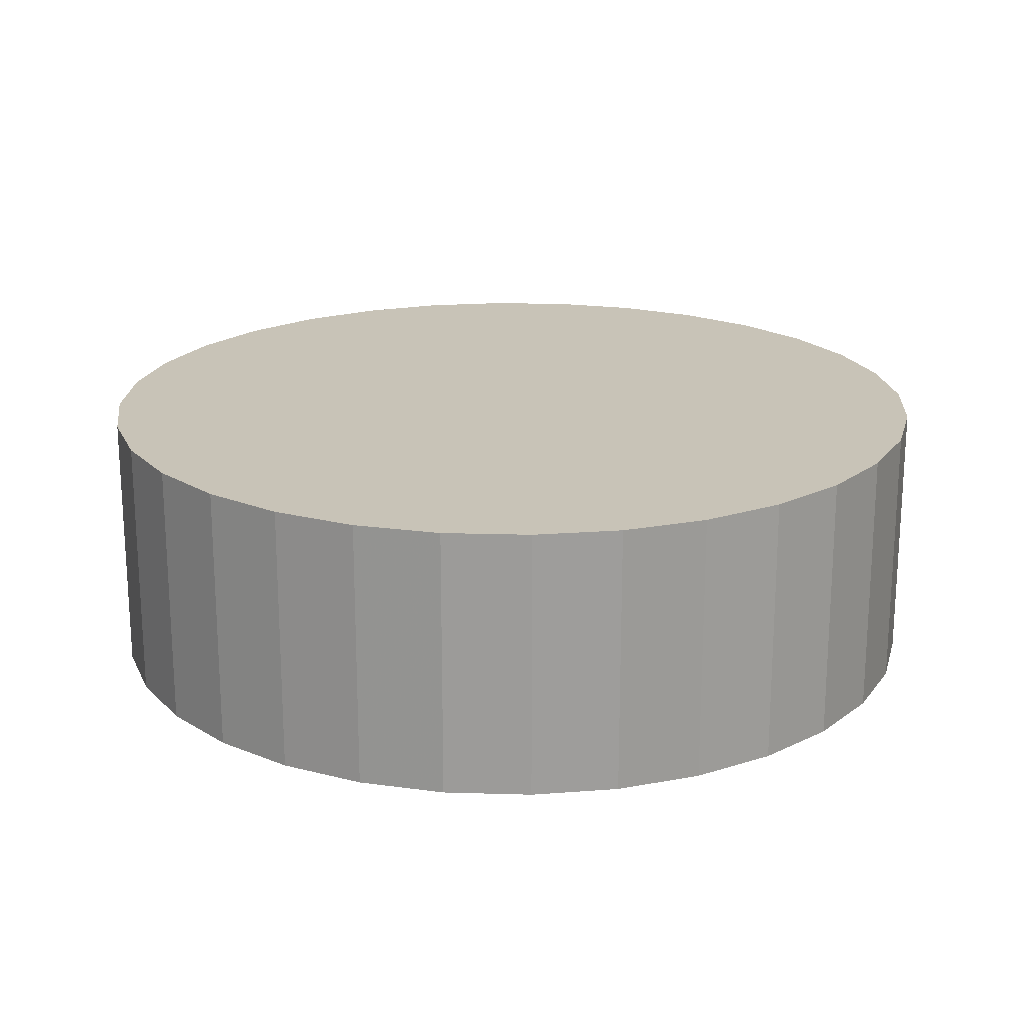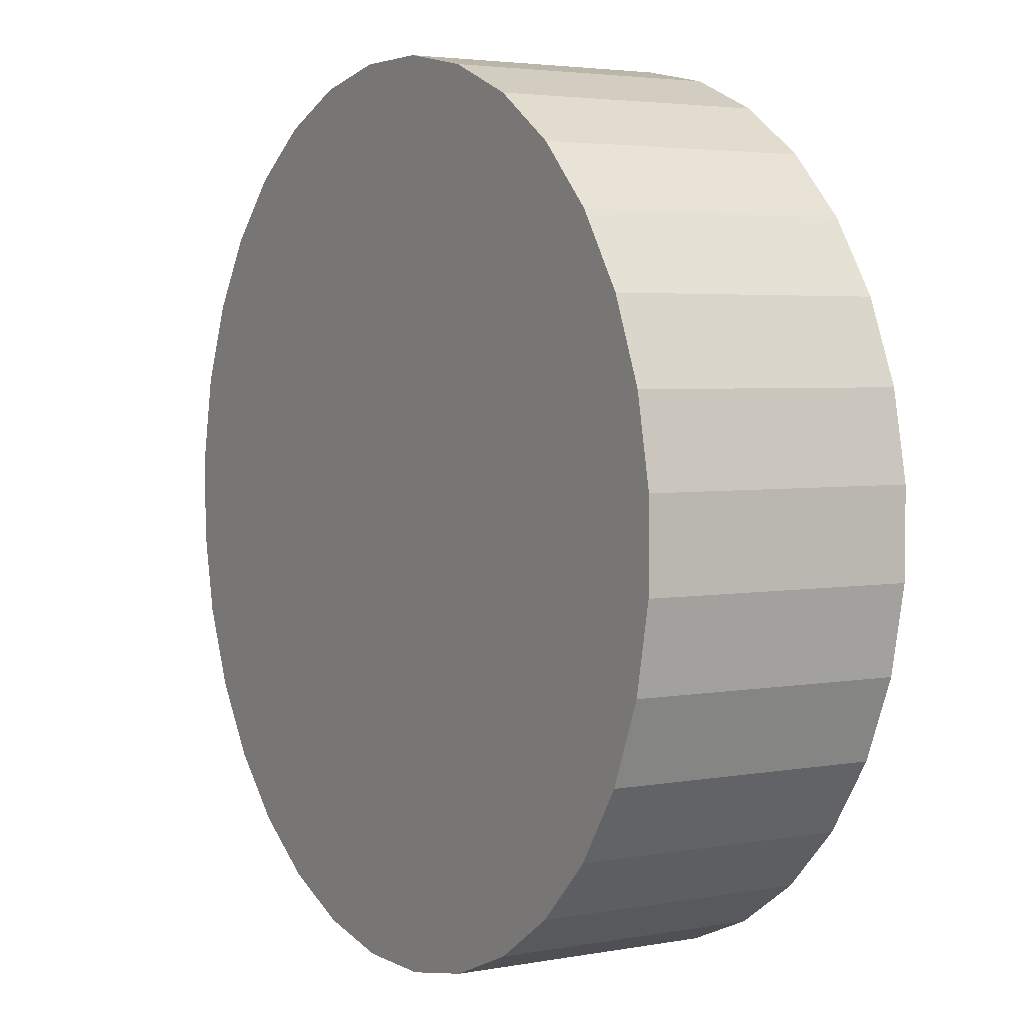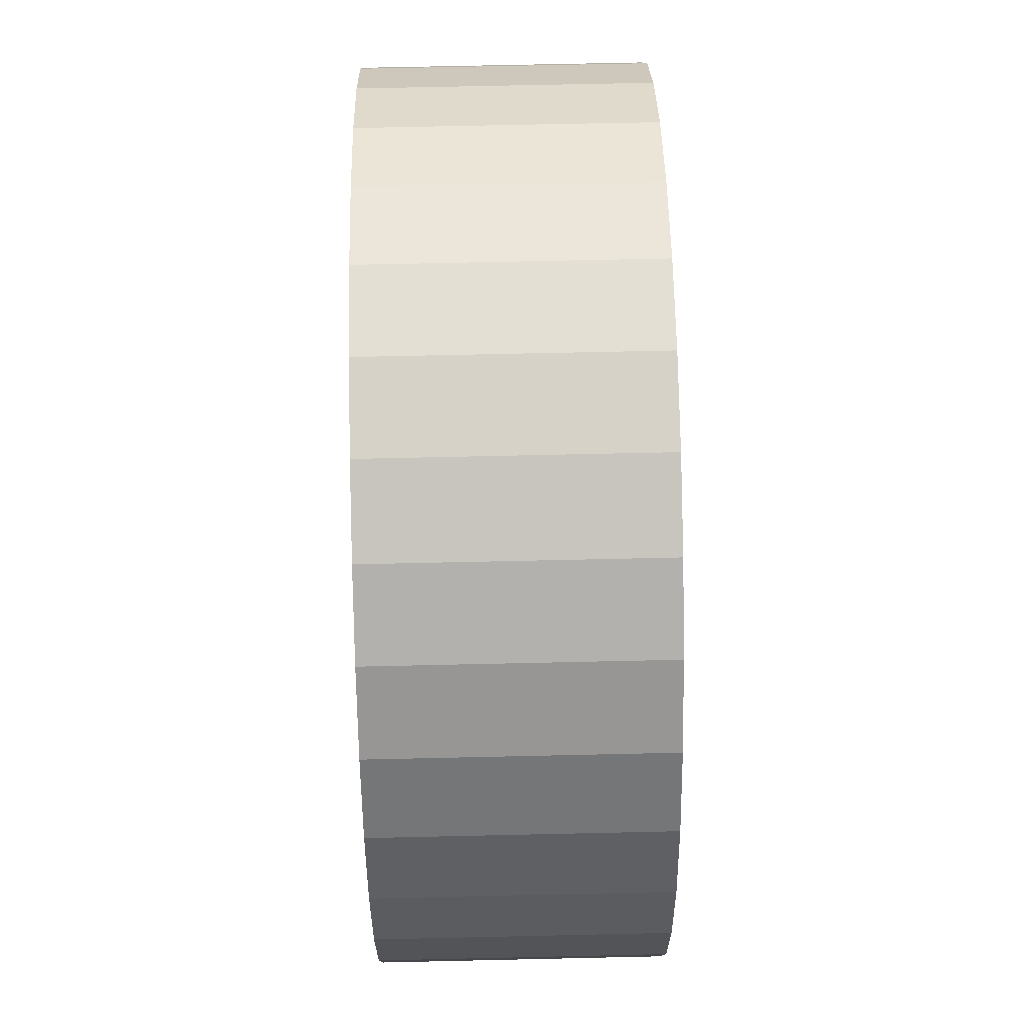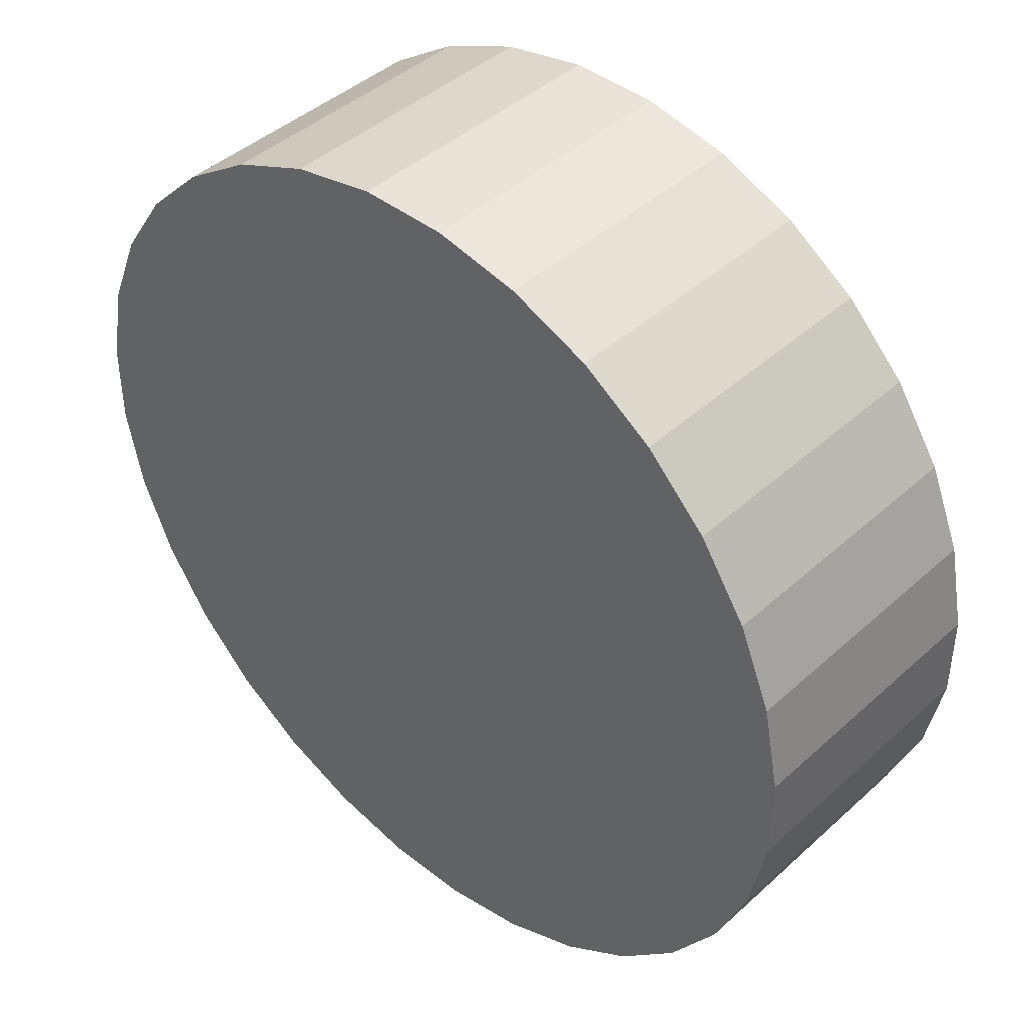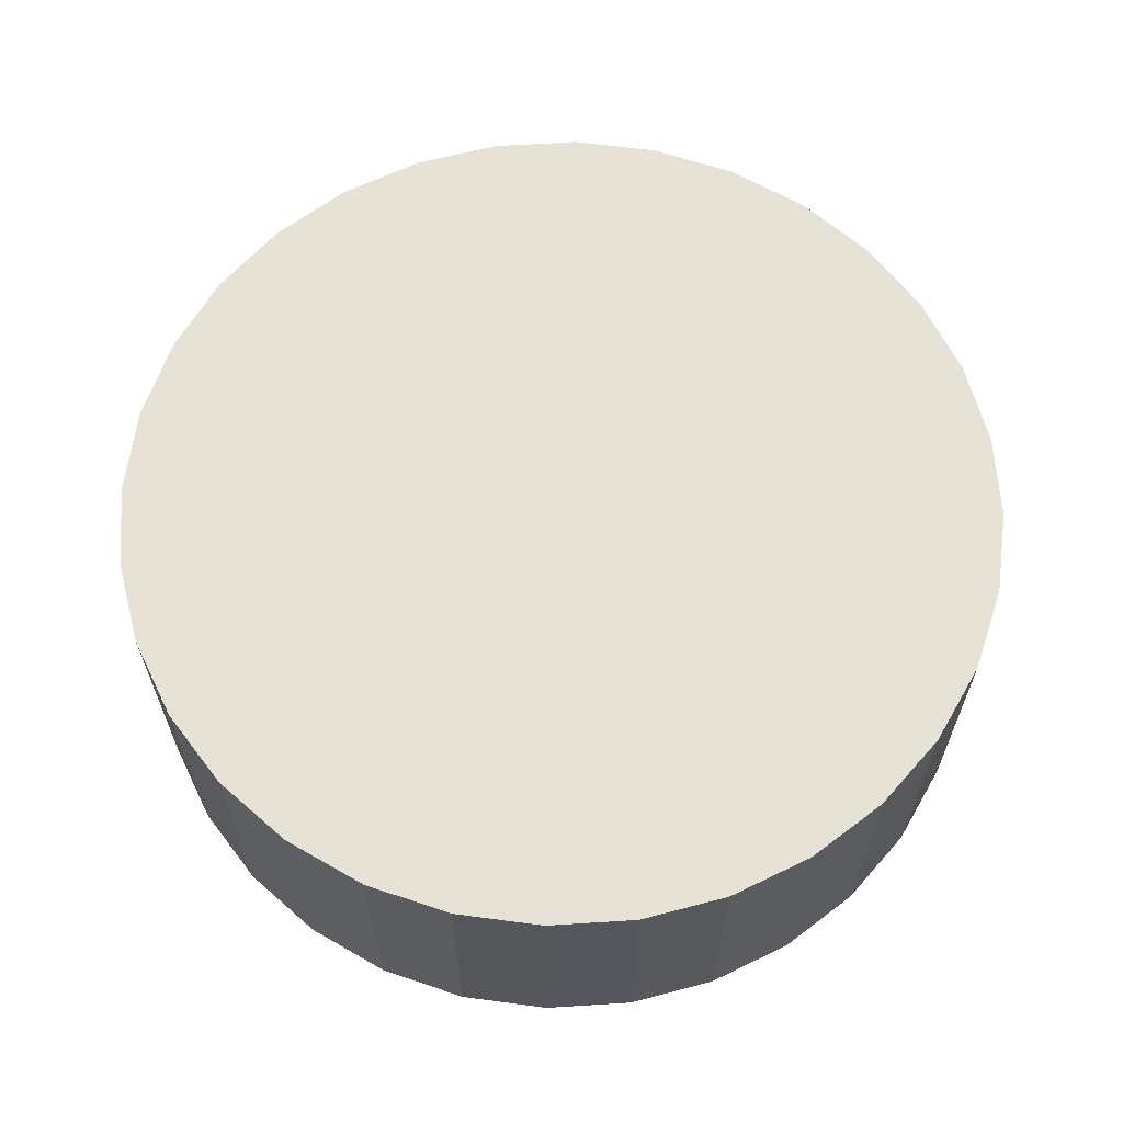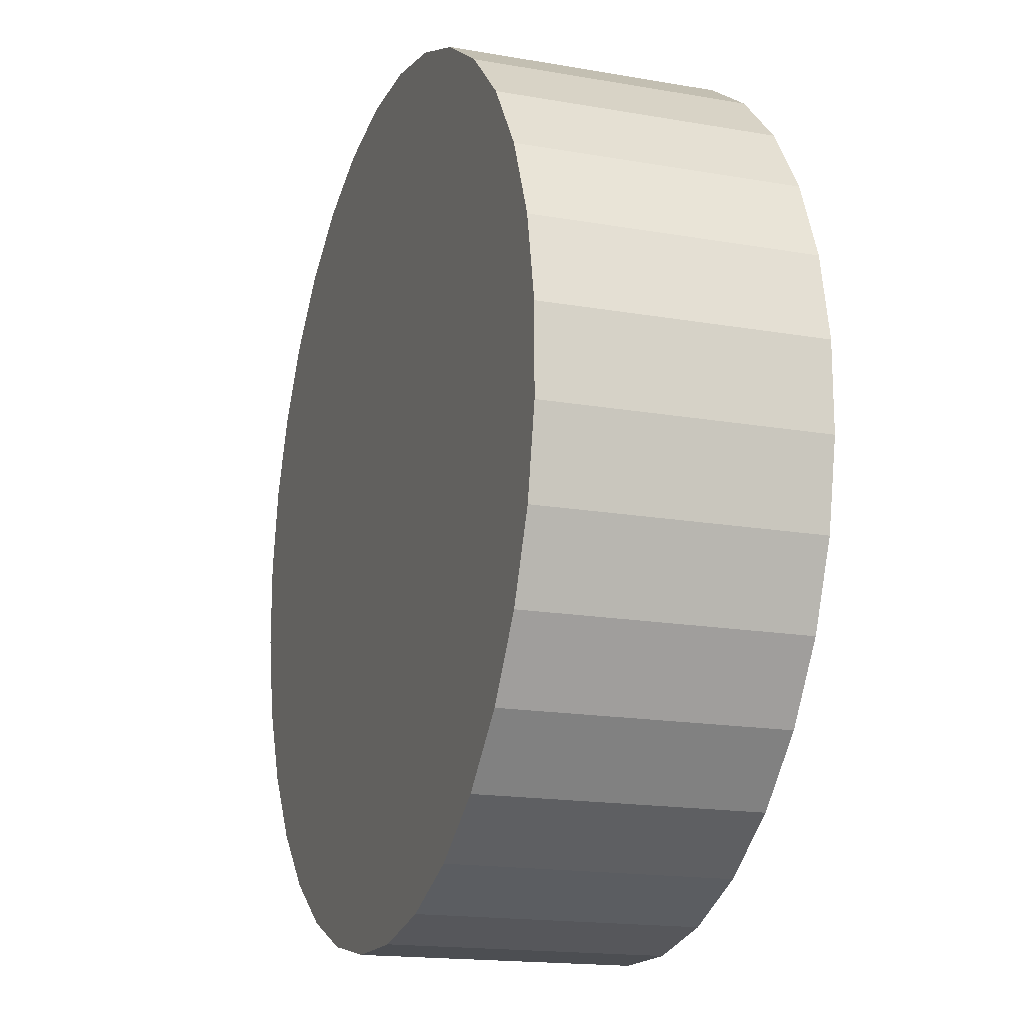
<metadata>
{"format":"obj","ext":"obj","renderer":"f3d","projection":"perspective","resolution":1024,"background":"white","views":[{"elev":19.8,"azim":-165.6,"up":"+Z"},{"elev":3.6,"azim":58.7,"up":"+Y"},{"elev":67.1,"azim":88.7,"up":"+Y"},{"elev":42.8,"azim":43.0,"up":"+Y"},{"elev":63.4,"azim":-14.9,"up":"+Z"},{"elev":-16.9,"azim":-109.5,"up":"+Y"}]}
</metadata>
<code>
v 0 0 0.01062
v 0.01 -0.03297 0.01062
v 0.01 -0.03297 -0.01062
v 0 0 -0.01062
v 0.003377 -0.03428 0.01062
v 0.003377 -0.03428 -0.01062
v -0.003377 -0.03428 0.01062
v -0.003377 -0.03428 -0.01062
v -0.01 -0.03297 0.01062
v -0.01 -0.03297 -0.01062
v -0.01624 -0.03038 0.01062
v -0.01624 -0.03038 -0.01062
v -0.02185 -0.02663 0.01062
v -0.02185 -0.02663 -0.01062
v -0.02663 -0.02185 0.01062
v -0.02663 -0.02185 -0.01062
v -0.03038 -0.01624 0.01062
v -0.03038 -0.01624 -0.01062
v -0.03297 -0.01 0.01062
v -0.03297 -0.01 -0.01062
v -0.03428 -0.003377 0.01062
v -0.03428 -0.003377 -0.01062
v -0.03428 0.003377 0.01062
v -0.03428 0.003377 -0.01062
v -0.03297 0.01 0.01062
v -0.03297 0.01 -0.01062
v -0.03038 0.01624 0.01062
v -0.03038 0.01624 -0.01062
v -0.02663 0.02185 0.01062
v -0.02663 0.02185 -0.01062
v -0.02185 0.02663 0.01062
v -0.02185 0.02663 -0.01062
v -0.01624 0.03038 0.01062
v -0.01624 0.03038 -0.01062
v -0.01 0.03297 0.01062
v -0.01 0.03297 -0.01062
v -0.003377 0.03428 0.01062
v -0.003377 0.03428 -0.01062
v 0.003377 0.03428 0.01062
v 0.003377 0.03428 -0.01062
v 0.01 0.03297 0.01062
v 0.01 0.03297 -0.01062
v 0.01624 0.03038 0.01062
v 0.01624 0.03038 -0.01062
v 0.02185 0.02663 0.01062
v 0.02185 0.02663 -0.01062
v 0.02663 0.02185 0.01062
v 0.02663 0.02185 -0.01062
v 0.03038 0.01624 0.01062
v 0.03038 0.01624 -0.01062
v 0.03297 0.01 0.01062
v 0.03297 0.01 -0.01062
v 0.03428 0.003377 0.01062
v 0.03428 0.003377 -0.01062
v 0.03428 -0.003377 0.01062
v 0.03428 -0.003377 -0.01062
v 0.03297 -0.01 0.01062
v 0.03297 -0.01 -0.01062
v 0.03038 -0.01624 0.01062
v 0.03038 -0.01624 -0.01062
v 0.02663 -0.02185 0.01062
v 0.02663 -0.02185 -0.01062
v 0.02185 -0.02663 0.01062
v 0.02185 -0.02663 -0.01062
v 0.01624 -0.03038 0.01062
v 0.01624 -0.03038 -0.01062
f 2 1 5
f 2 5 3
f 3 5 6
f 3 6 4
f 5 1 7
f 5 7 6
f 6 7 8
f 6 8 4
f 7 1 9
f 7 9 8
f 8 9 10
f 8 10 4
f 9 1 11
f 9 11 10
f 10 11 12
f 10 12 4
f 11 1 13
f 11 13 12
f 12 13 14
f 12 14 4
f 13 1 15
f 13 15 14
f 14 15 16
f 14 16 4
f 15 1 17
f 15 17 16
f 16 17 18
f 16 18 4
f 17 1 19
f 17 19 18
f 18 19 20
f 18 20 4
f 19 1 21
f 19 21 20
f 20 21 22
f 20 22 4
f 21 1 23
f 21 23 22
f 22 23 24
f 22 24 4
f 23 1 25
f 23 25 24
f 24 25 26
f 24 26 4
f 25 1 27
f 25 27 26
f 26 27 28
f 26 28 4
f 27 1 29
f 27 29 28
f 28 29 30
f 28 30 4
f 29 1 31
f 29 31 30
f 30 31 32
f 30 32 4
f 31 1 33
f 31 33 32
f 32 33 34
f 32 34 4
f 33 1 35
f 33 35 34
f 34 35 36
f 34 36 4
f 35 1 37
f 35 37 36
f 36 37 38
f 36 38 4
f 37 1 39
f 37 39 38
f 38 39 40
f 38 40 4
f 39 1 41
f 39 41 40
f 40 41 42
f 40 42 4
f 41 1 43
f 41 43 42
f 42 43 44
f 42 44 4
f 43 1 45
f 43 45 44
f 44 45 46
f 44 46 4
f 45 1 47
f 45 47 46
f 46 47 48
f 46 48 4
f 47 1 49
f 47 49 48
f 48 49 50
f 48 50 4
f 49 1 51
f 49 51 50
f 50 51 52
f 50 52 4
f 51 1 53
f 51 53 52
f 52 53 54
f 52 54 4
f 53 1 55
f 53 55 54
f 54 55 56
f 54 56 4
f 55 1 57
f 55 57 56
f 56 57 58
f 56 58 4
f 57 1 59
f 57 59 58
f 58 59 60
f 58 60 4
f 59 1 61
f 59 61 60
f 60 61 62
f 60 62 4
f 61 1 63
f 61 63 62
f 62 63 64
f 62 64 4
f 63 1 65
f 63 65 64
f 64 65 66
f 64 66 4
f 65 1 2
f 65 2 66
f 66 2 3
f 66 3 4

</code>
